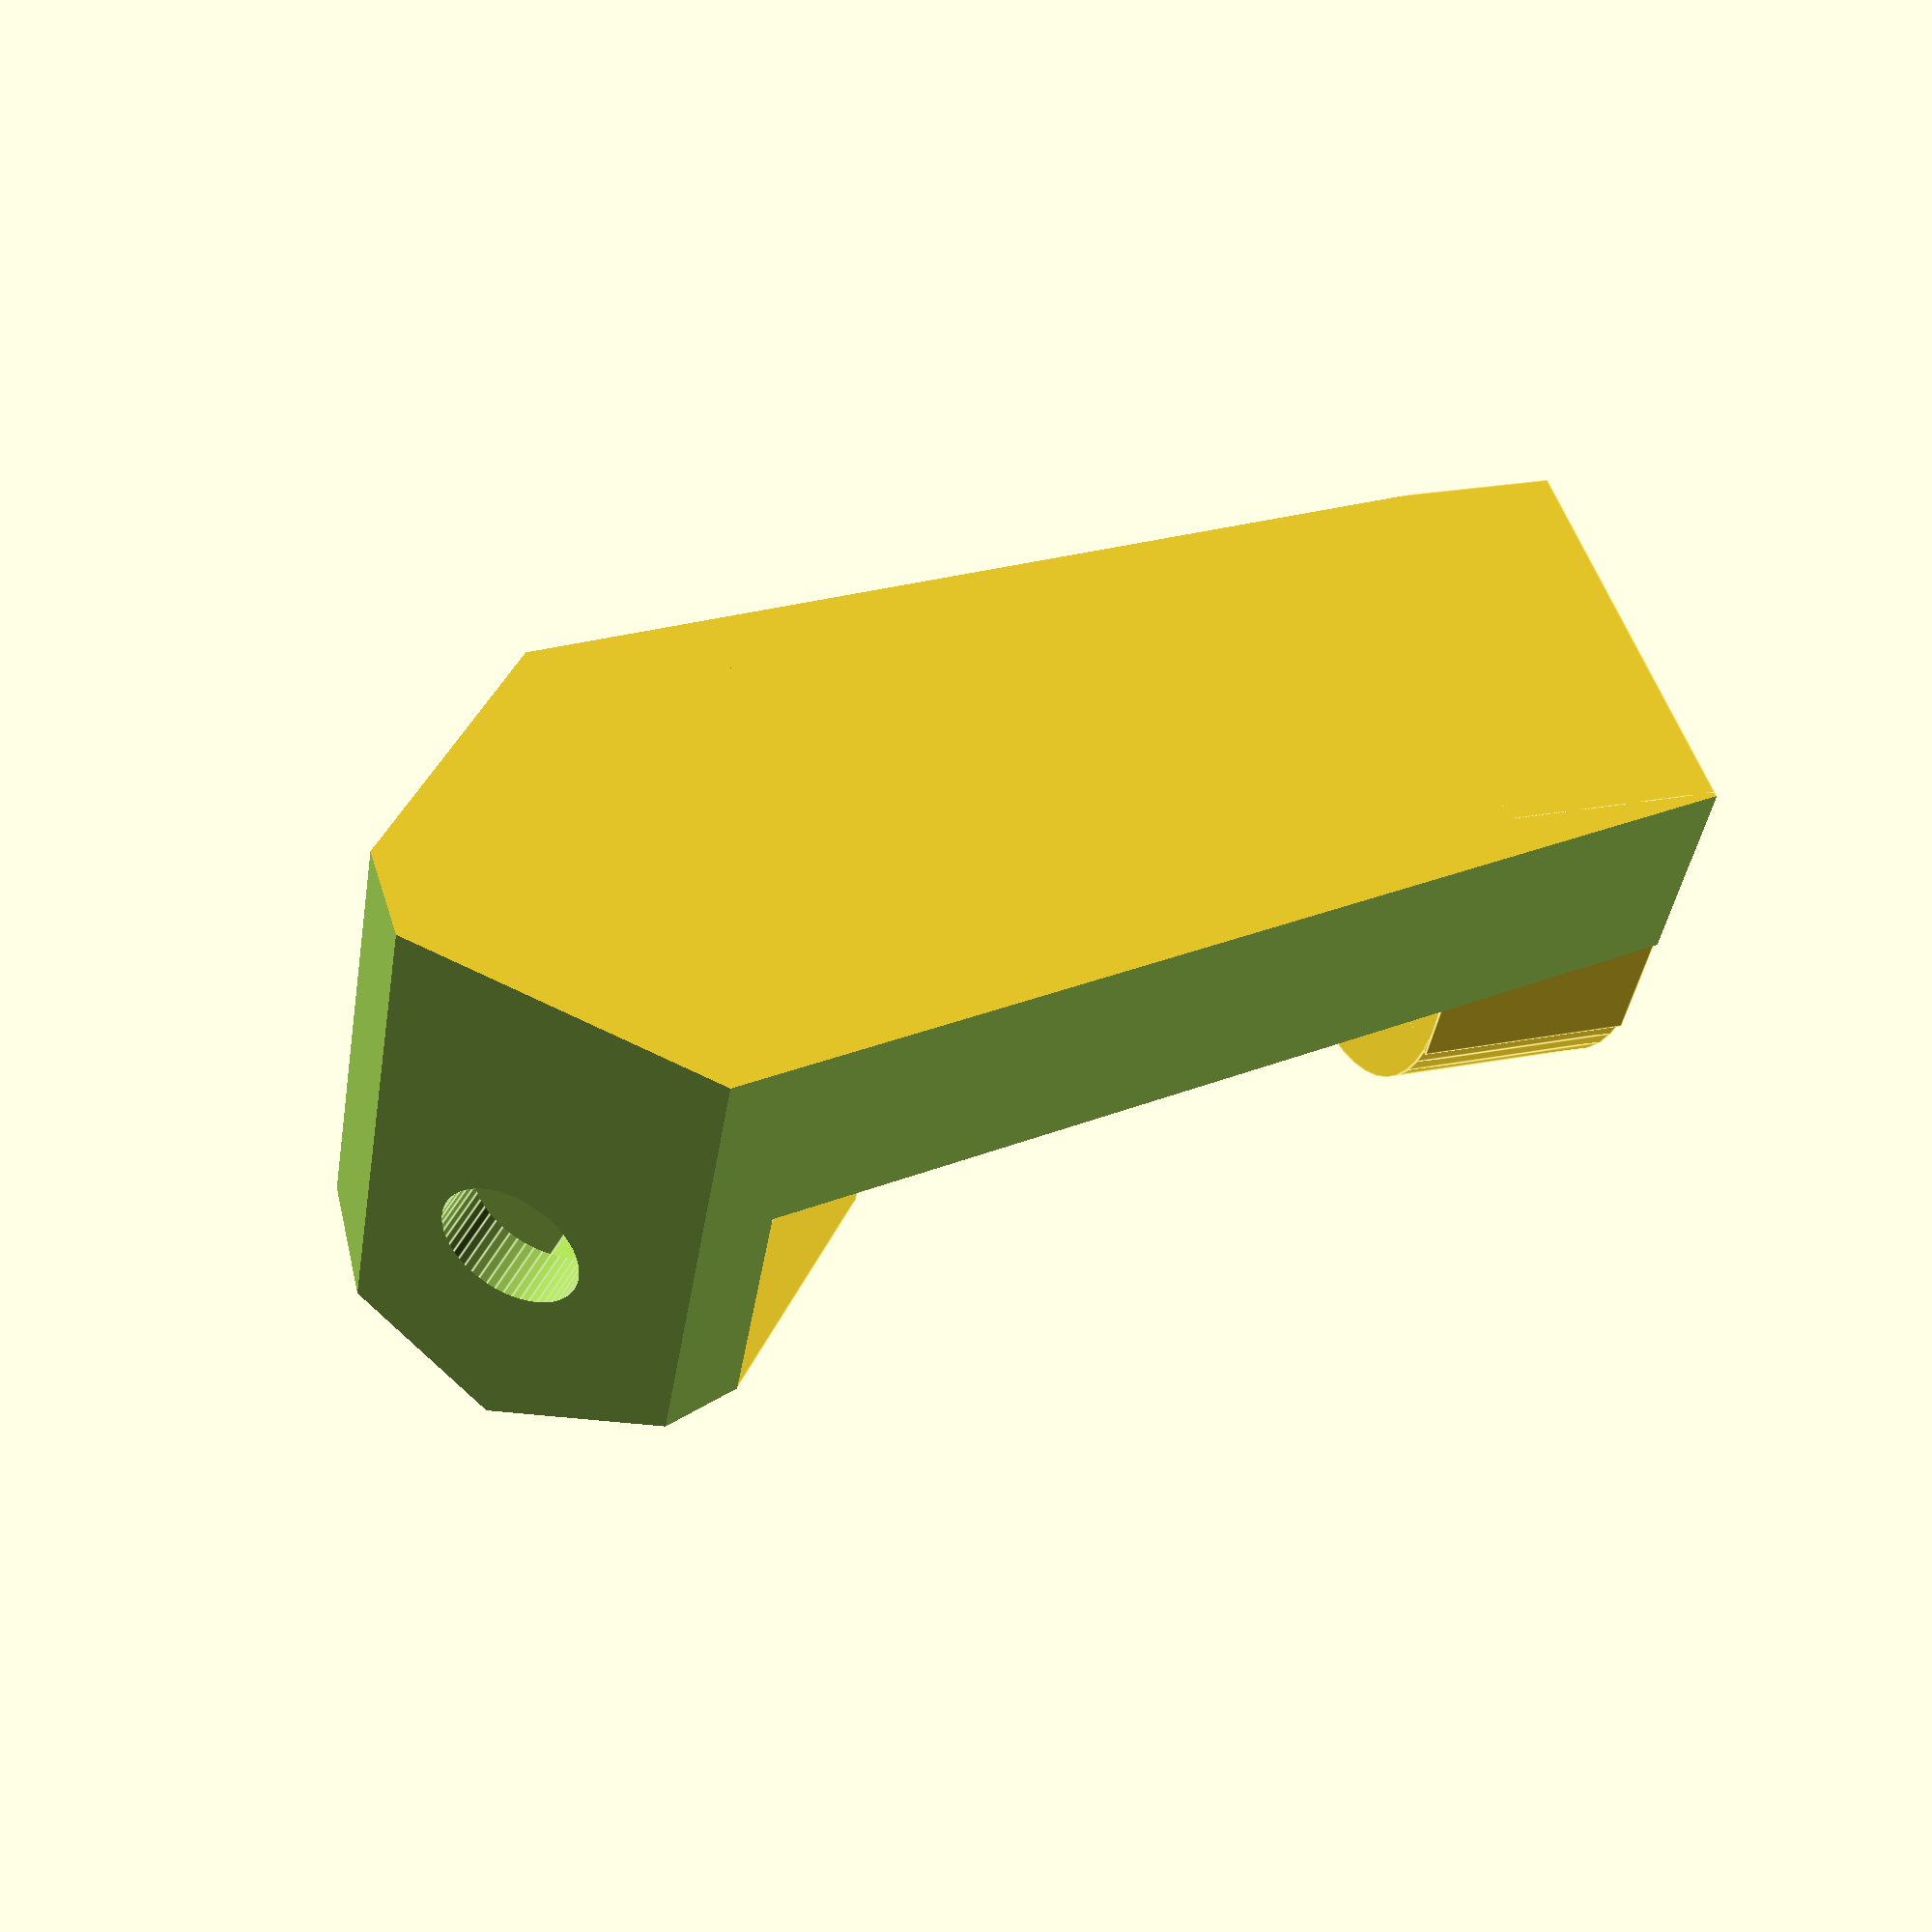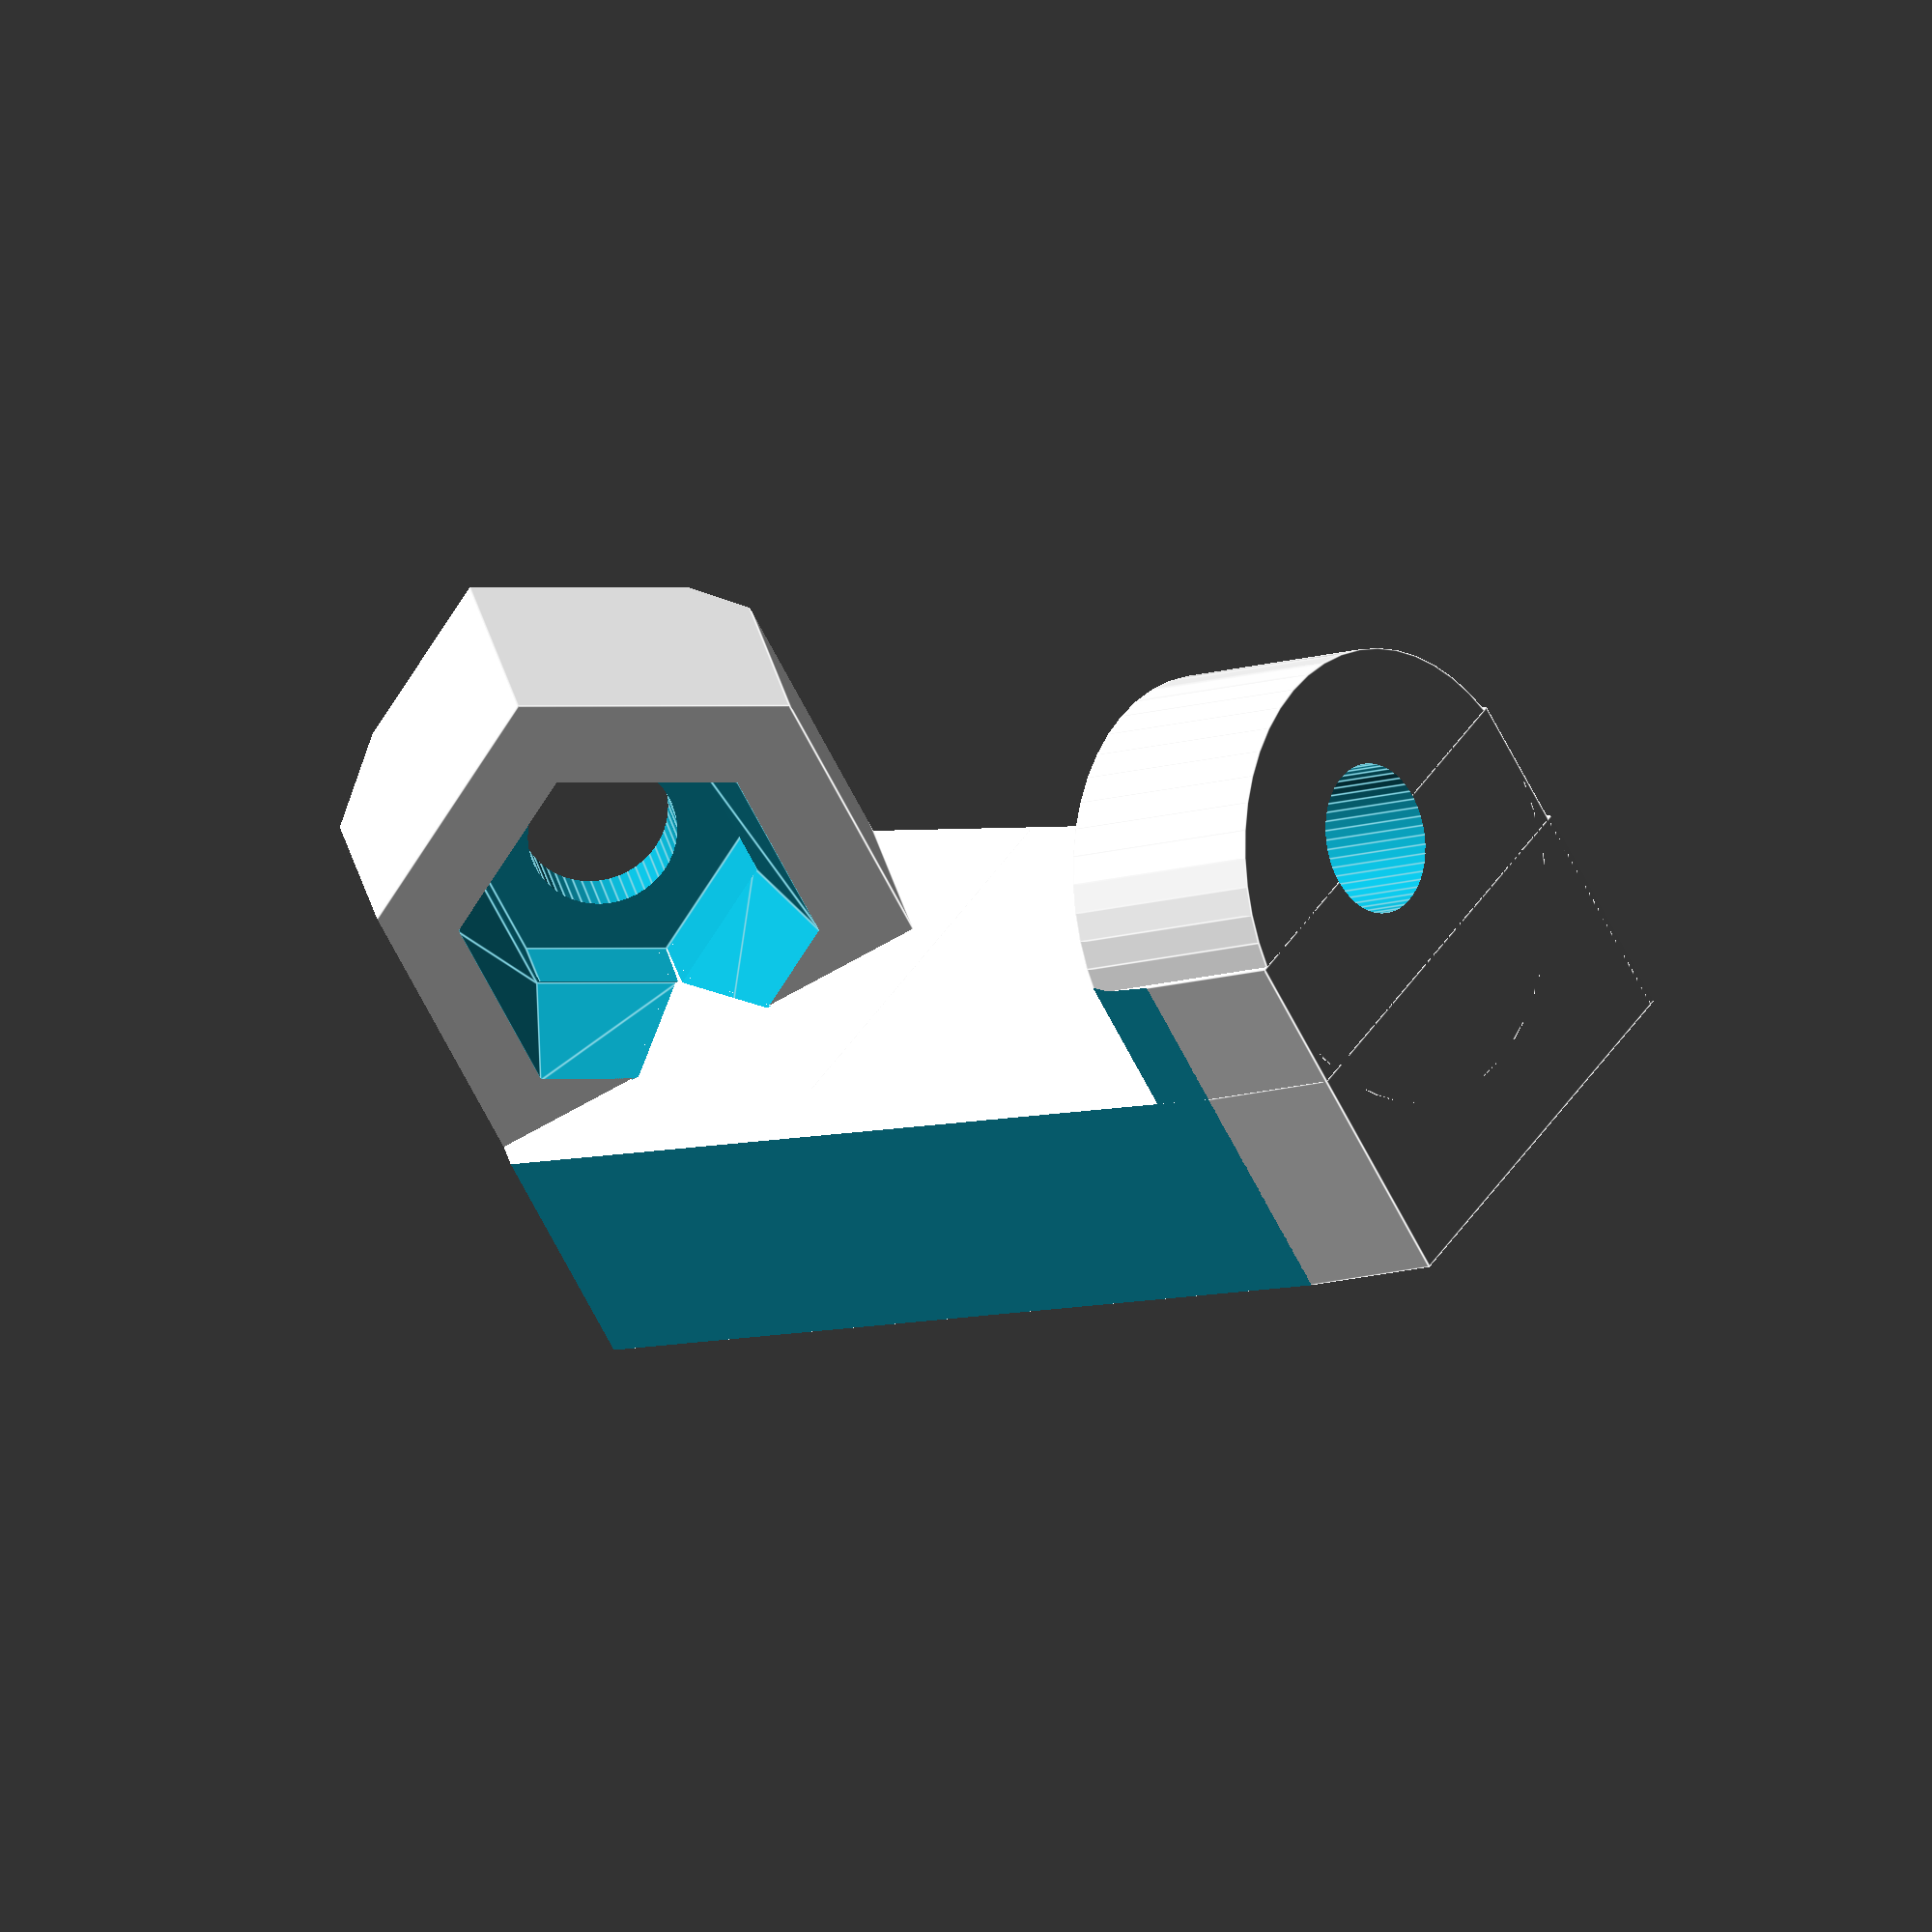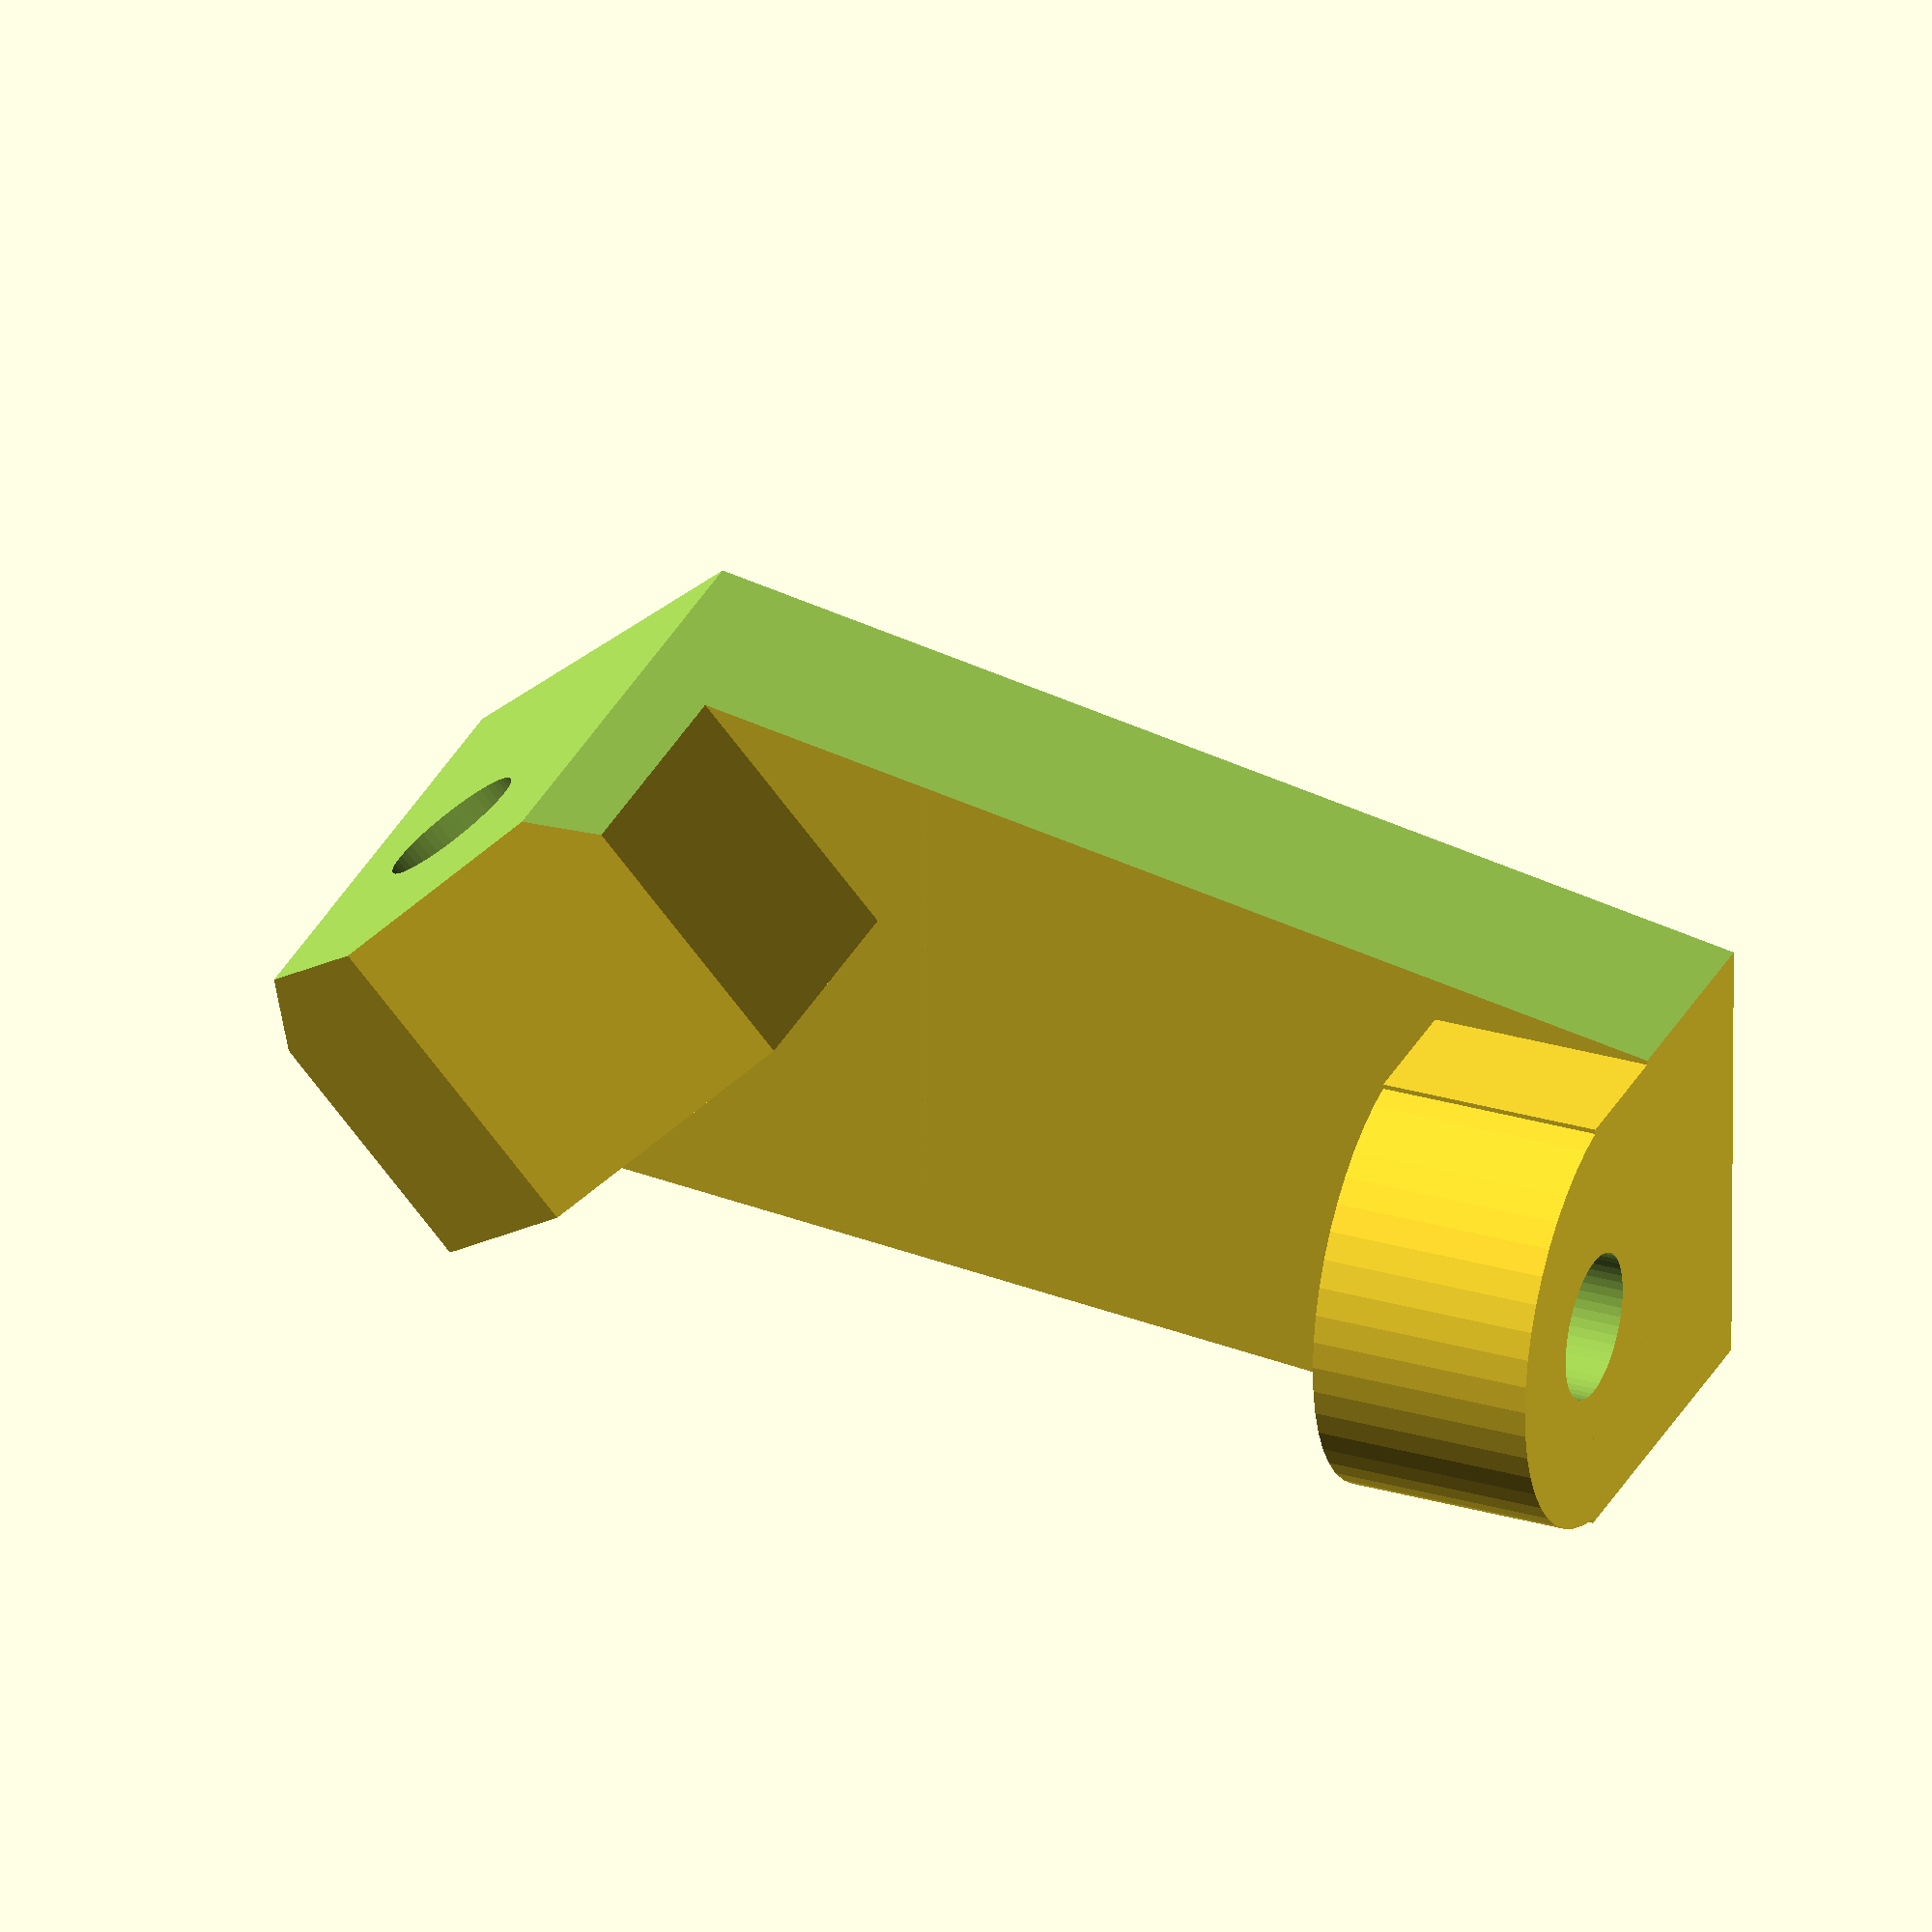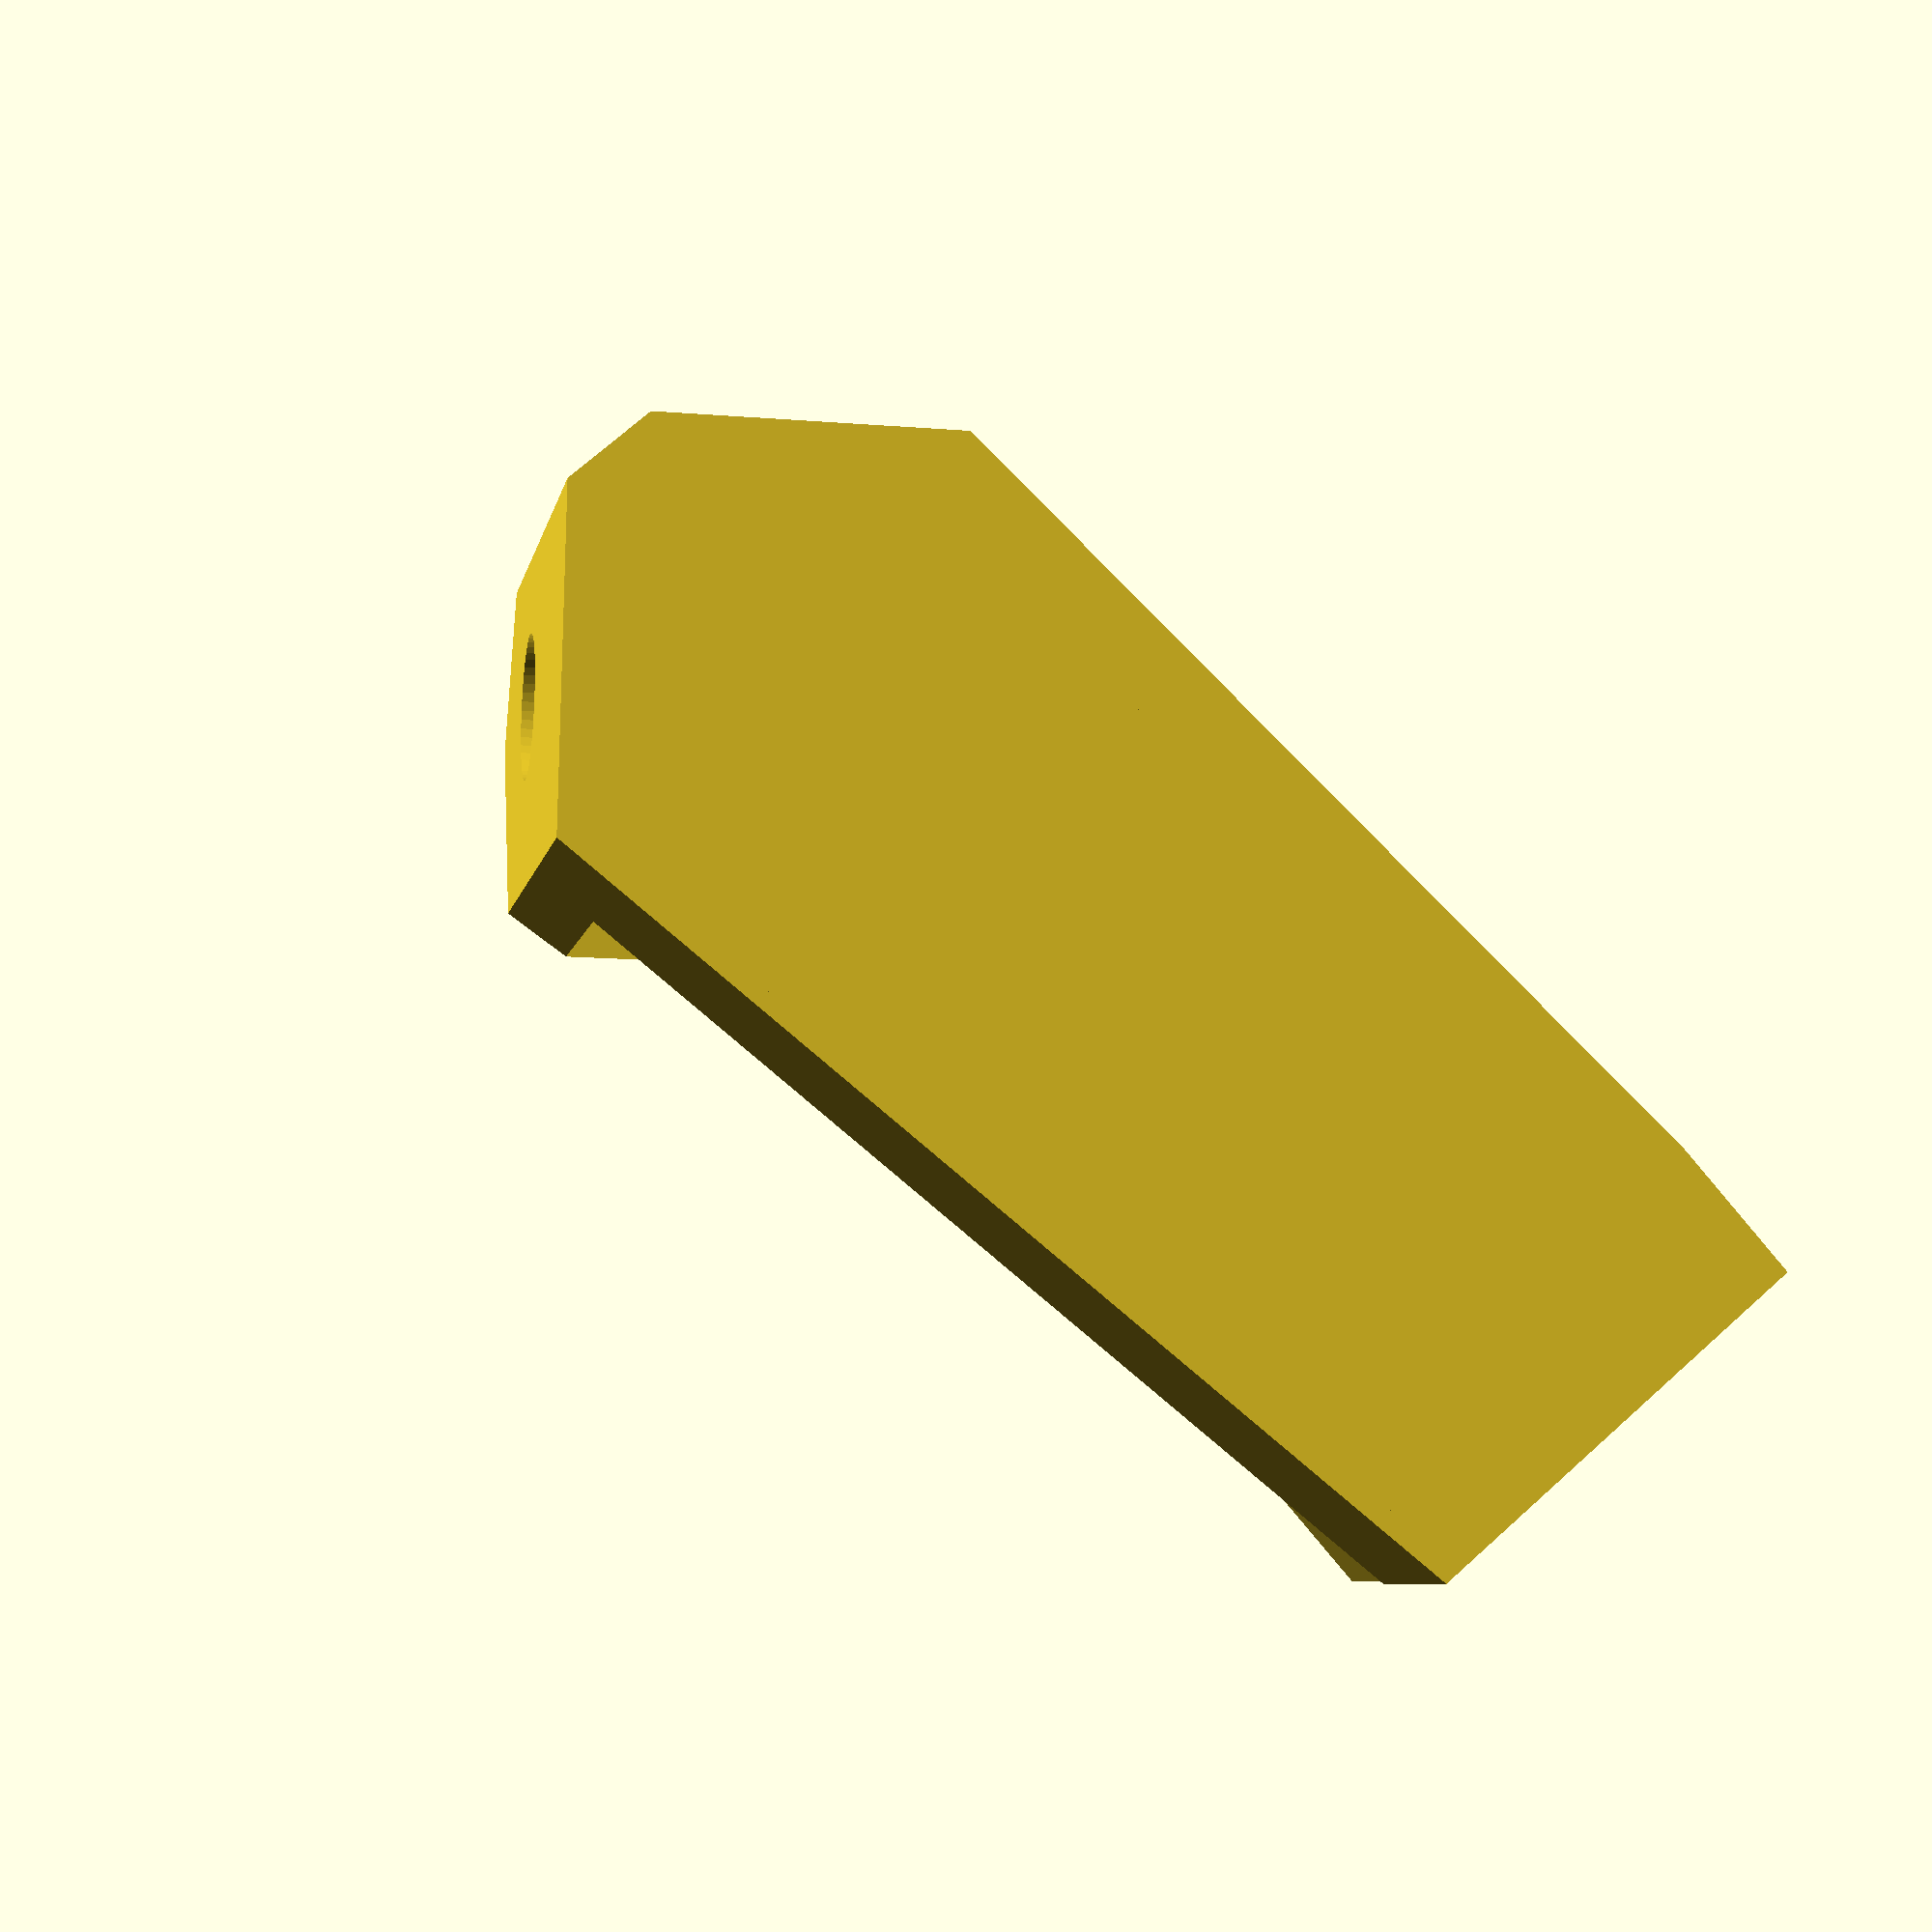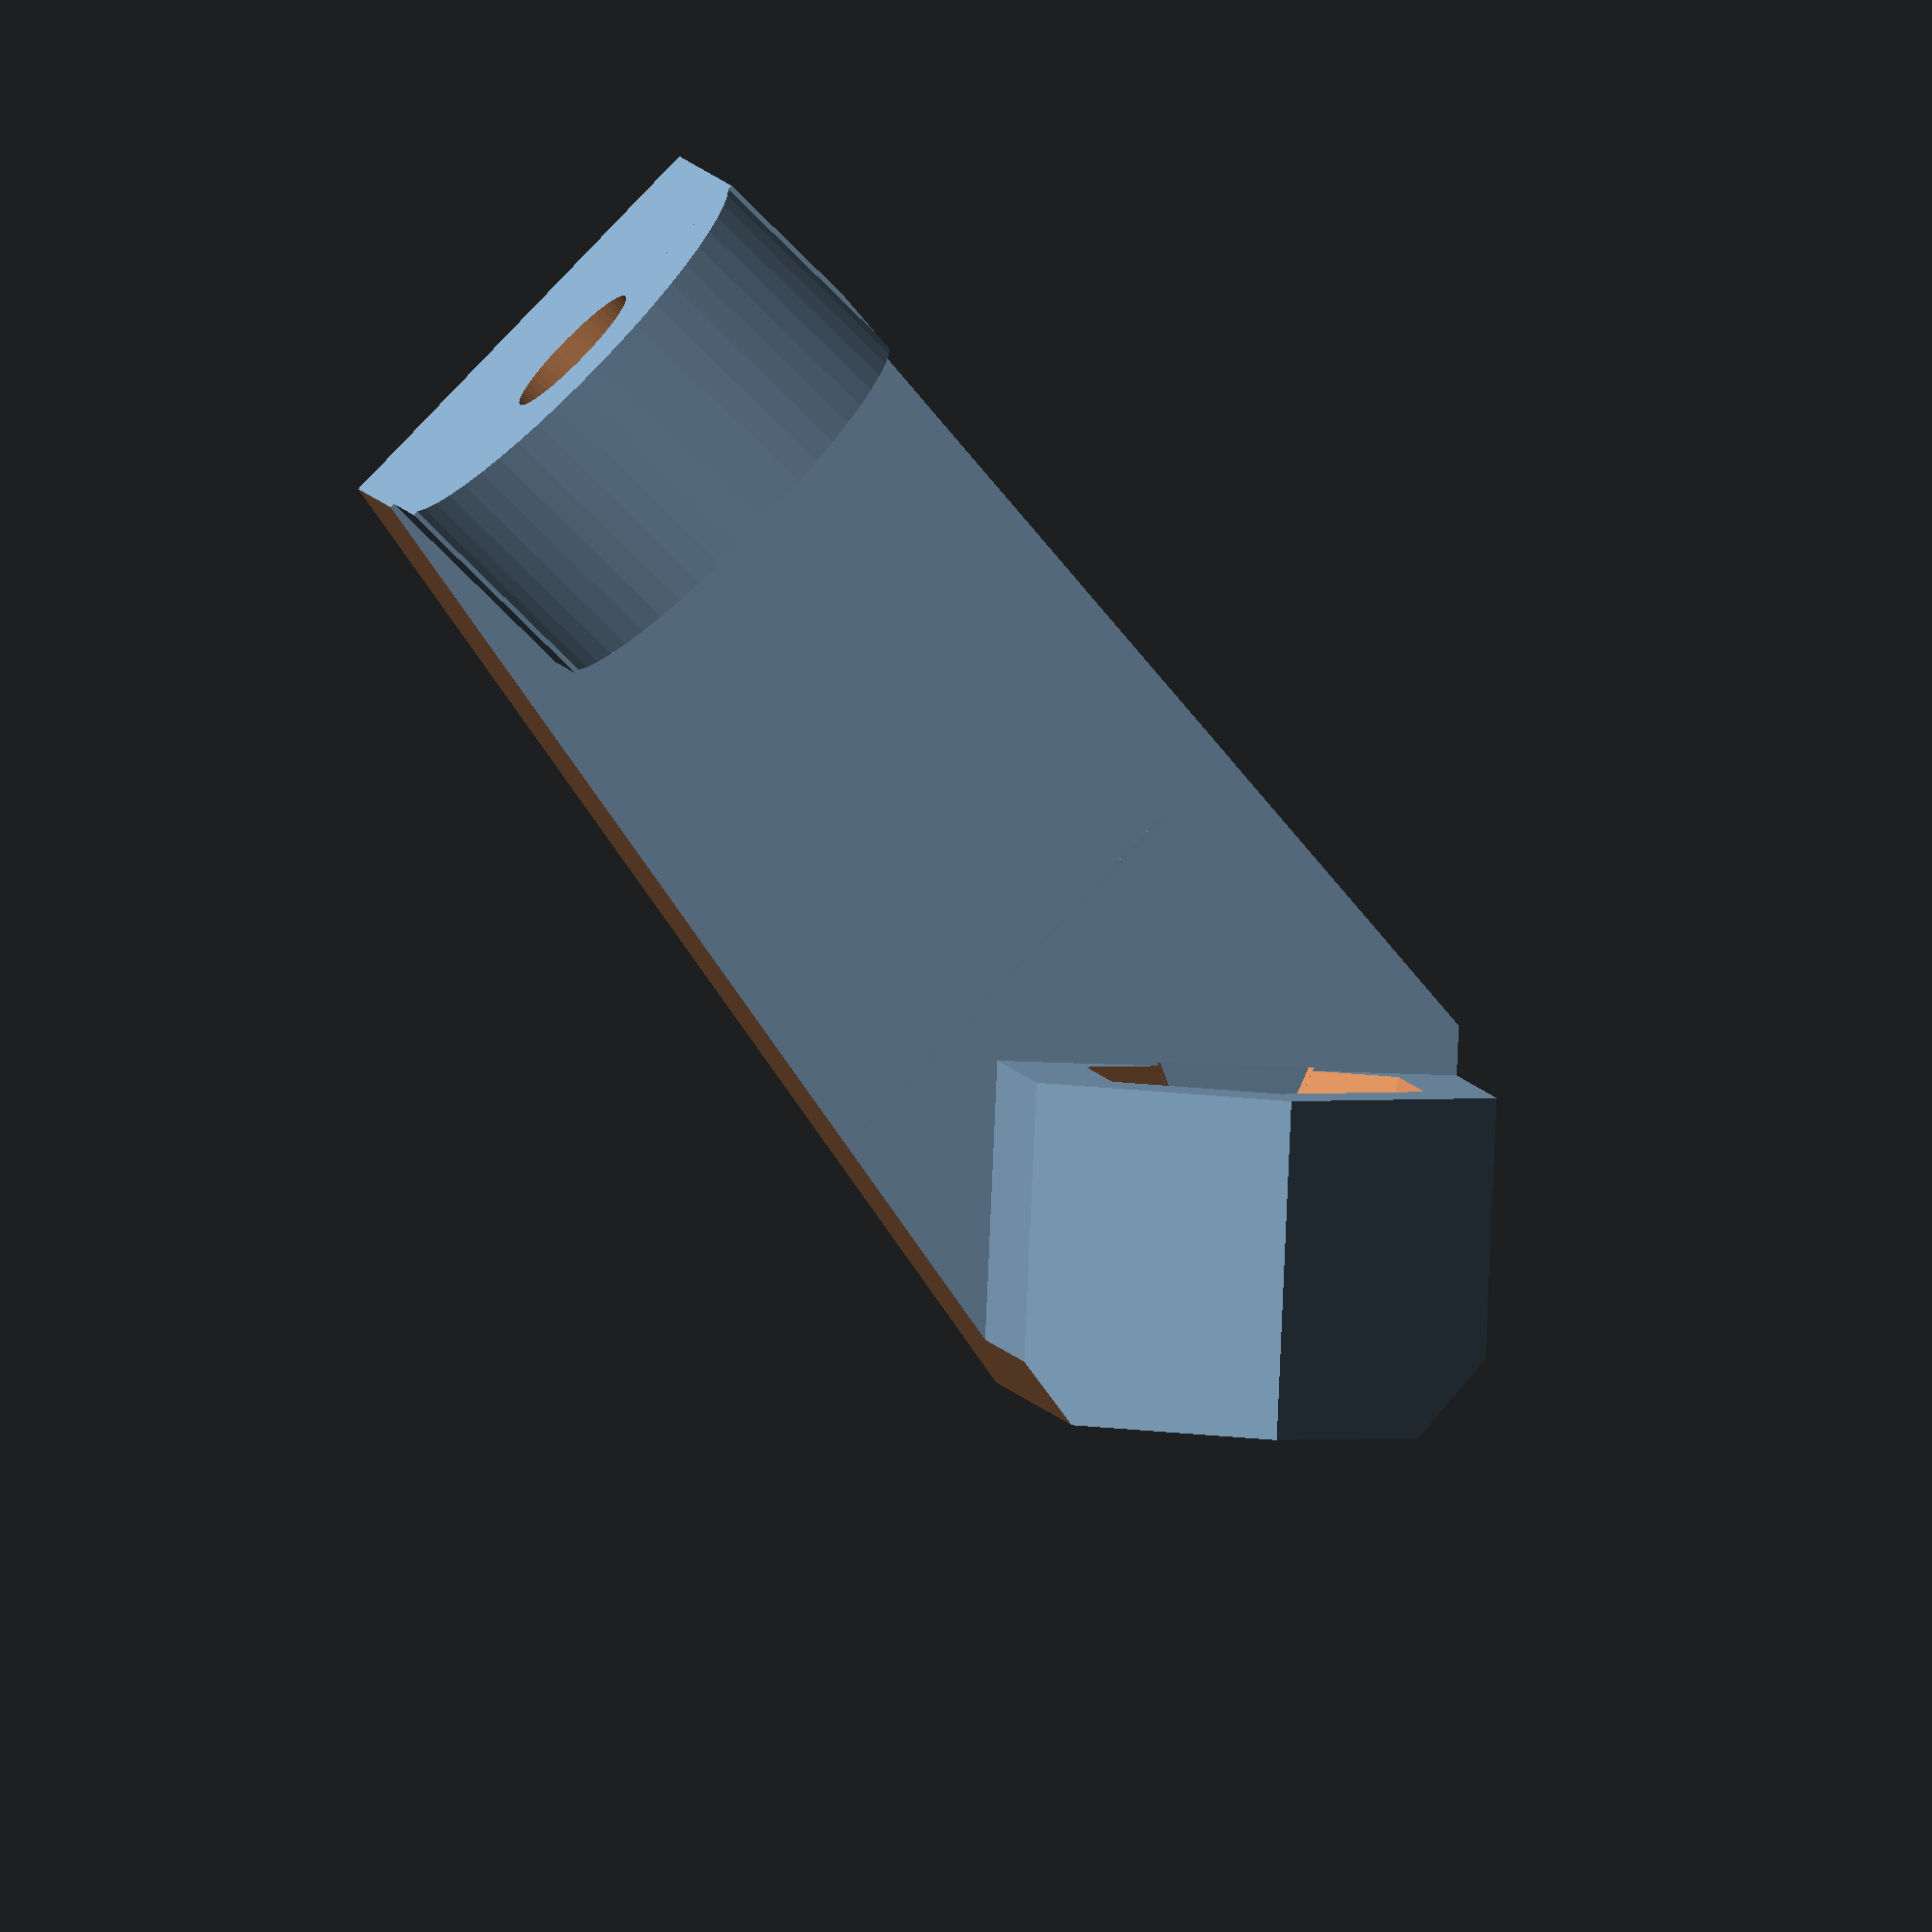
<openscad>
// PRUSA iteration4
// Print fan support
// GNU GPL v3
// Josef Průša <iam@josefprusa.cz> and contributors
// http://www.reprap.org/wiki/Prusa_Mendel
// http://prusamendel.org



difference()
{
    union()
{
        translate([-4,-47,23]) rotate([0,0,0])cylinder(h = 5, r=5, $fn=50);
        translate([-2,-57,23]) rotate([0,0,0]) cube([5,15,30]);
        translate([-5,-52,23]) rotate([0,0,0]) cube([8,10,5]);
        translate([-5,-48,45]) rotate([48,0,0])cylinder(h = 10, r=6, $fn=6);
}

        translate([-5,-48,45]) rotate([48,0,0])cylinder(h = 30, r=1.65, $fn=50);
        
        
        difference()
        {
            union()
            {
                translate([-5,-48,45]) rotate([48,0,0])cylinder(h = 6, r=3.1, $fn=6);
                translate([-5,-47.9,45]) rotate([48,0,0])cylinder(h = 4, r2=3.1,r1=4, $fn=6);
            }
            translate([-2,-55,40]) rotate([0,0.6,0]) cube([10,10,10]);
        }
        translate([-5,-47,10]) rotate([0,0,0])cylinder(h = 25, r=1.65, $fn=50);
        translate([-5,-47,27]) rotate([0,0,0])cylinder(h = 1.1, r=3.1, $fn=50);
        
        translate([10,-85,15]) rotate([0,-48,90]) cube([60,50,20]);
        translate([-15,-71,15]) rotate([10,0,0]) cube([50,20,40]);
        translate([-15,-41,15]) rotate([5,0,0]) cube([50,20,40]);
        translate([-15,-39.5,44]) rotate([48,0,0]) cube([20,20,20]);
        translate([-15,-60,52.5]) rotate([0,0,0]) cube([20,20,20]);
}

</openscad>
<views>
elev=337.8 azim=297.9 roll=70.3 proj=p view=edges
elev=190.1 azim=312.9 roll=48.6 proj=o view=edges
elev=328.4 azim=179.2 roll=112.2 proj=o view=wireframe
elev=88.5 azim=76.5 roll=40.1 proj=p view=solid
elev=257.1 azim=101.6 roll=315.1 proj=o view=wireframe
</views>
